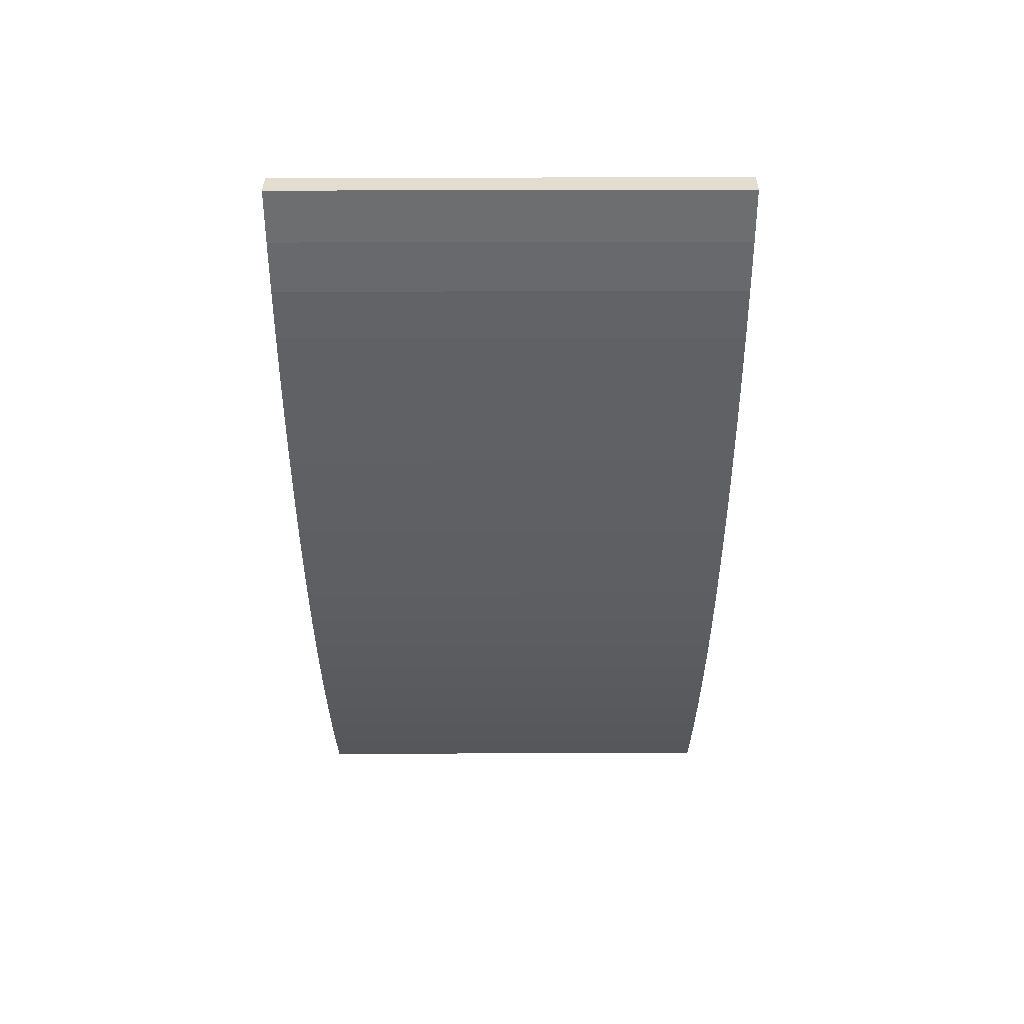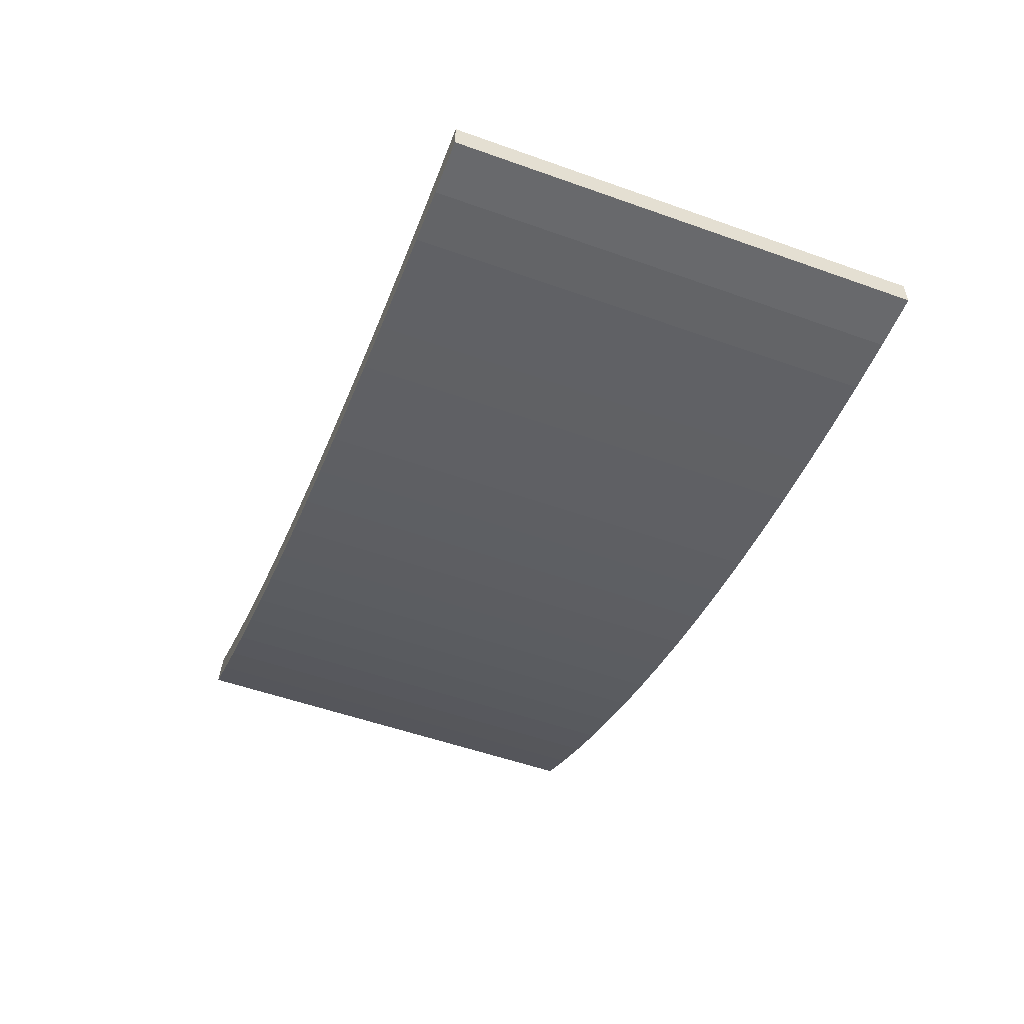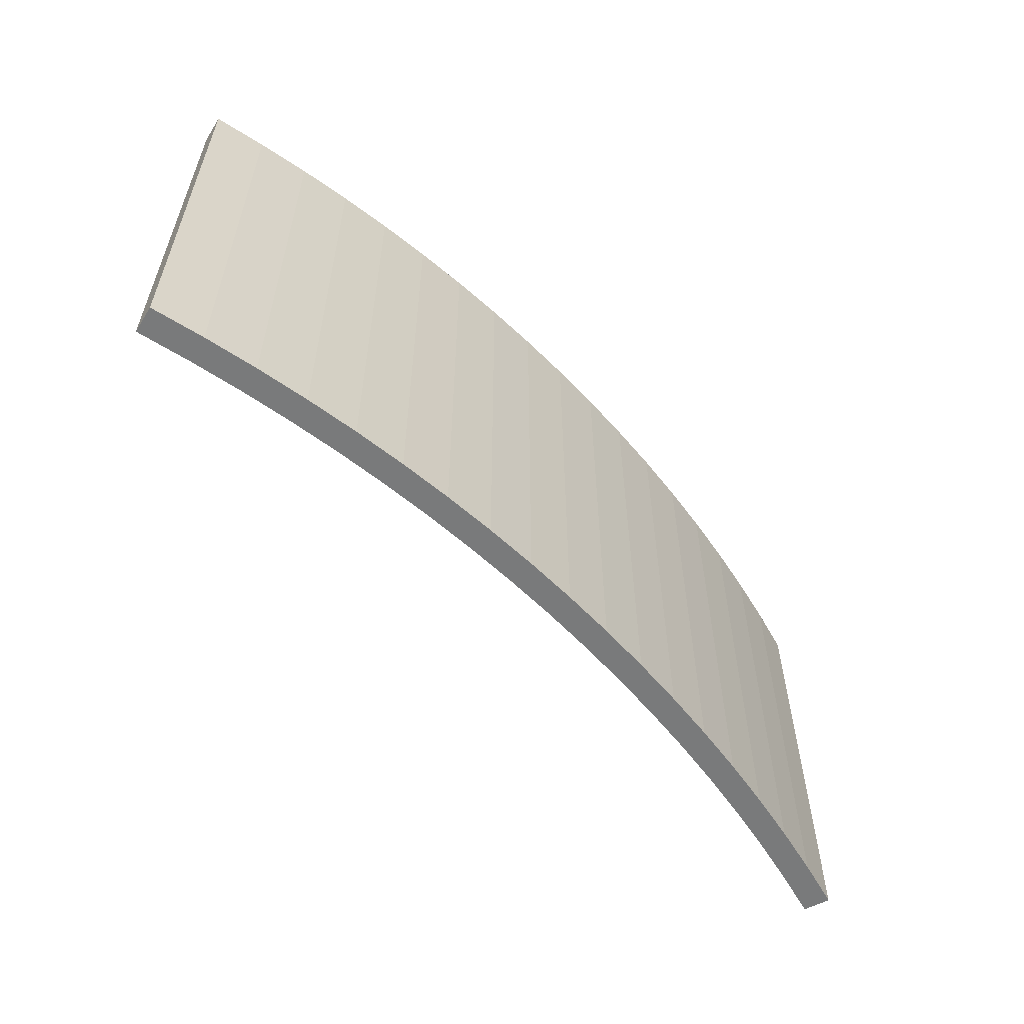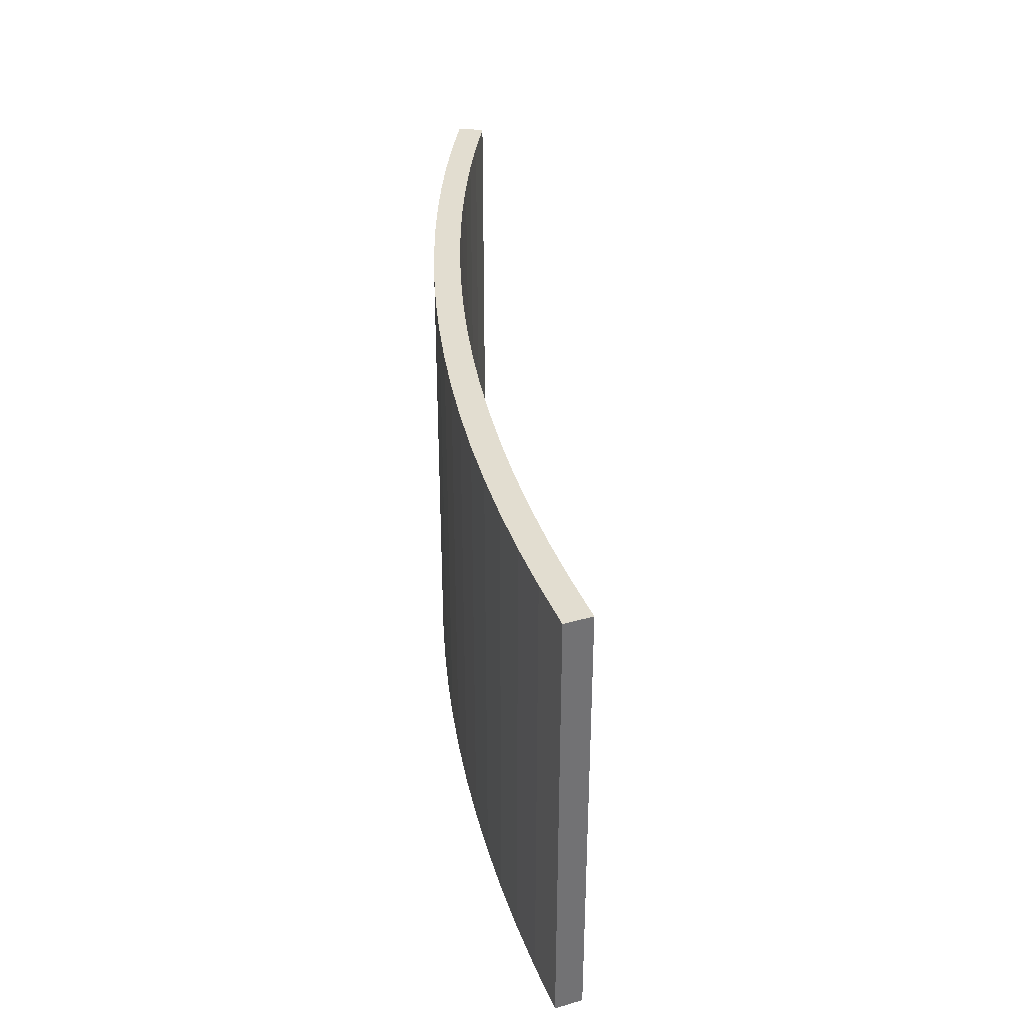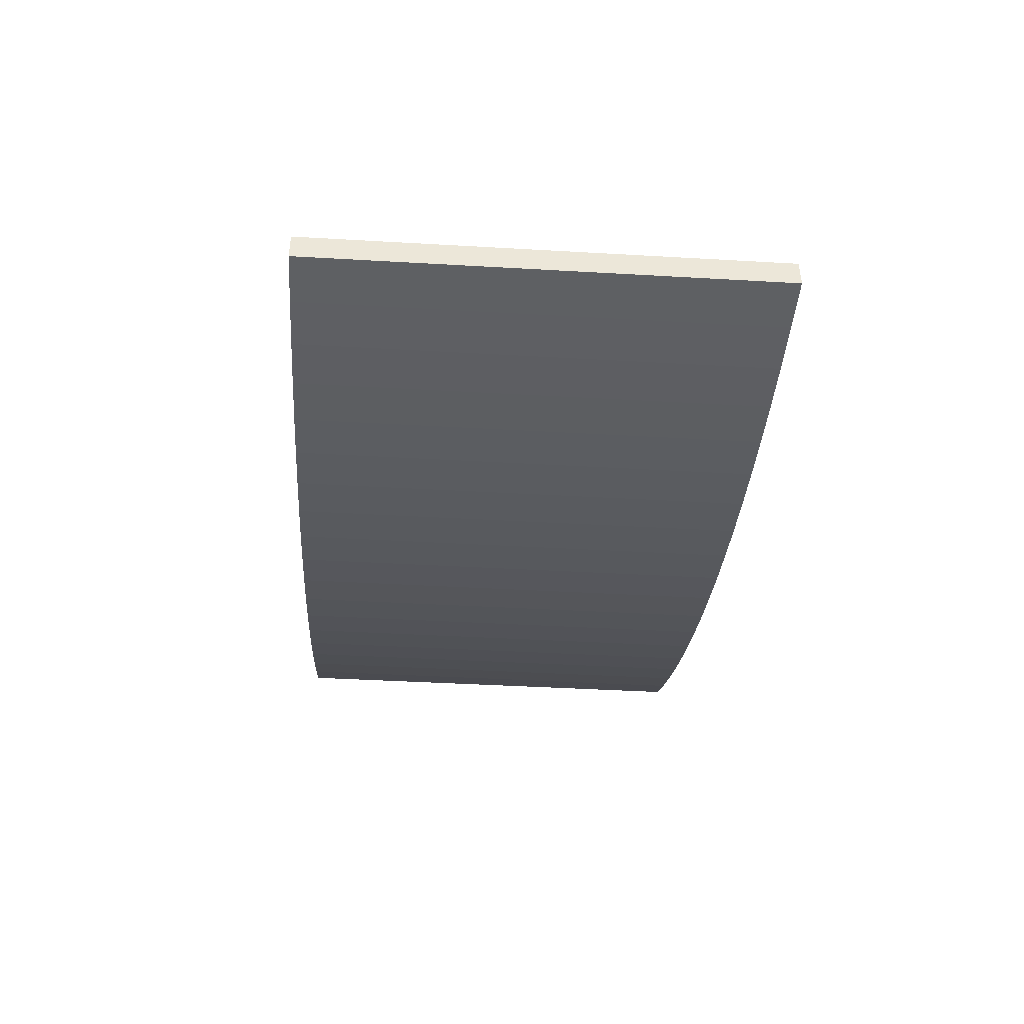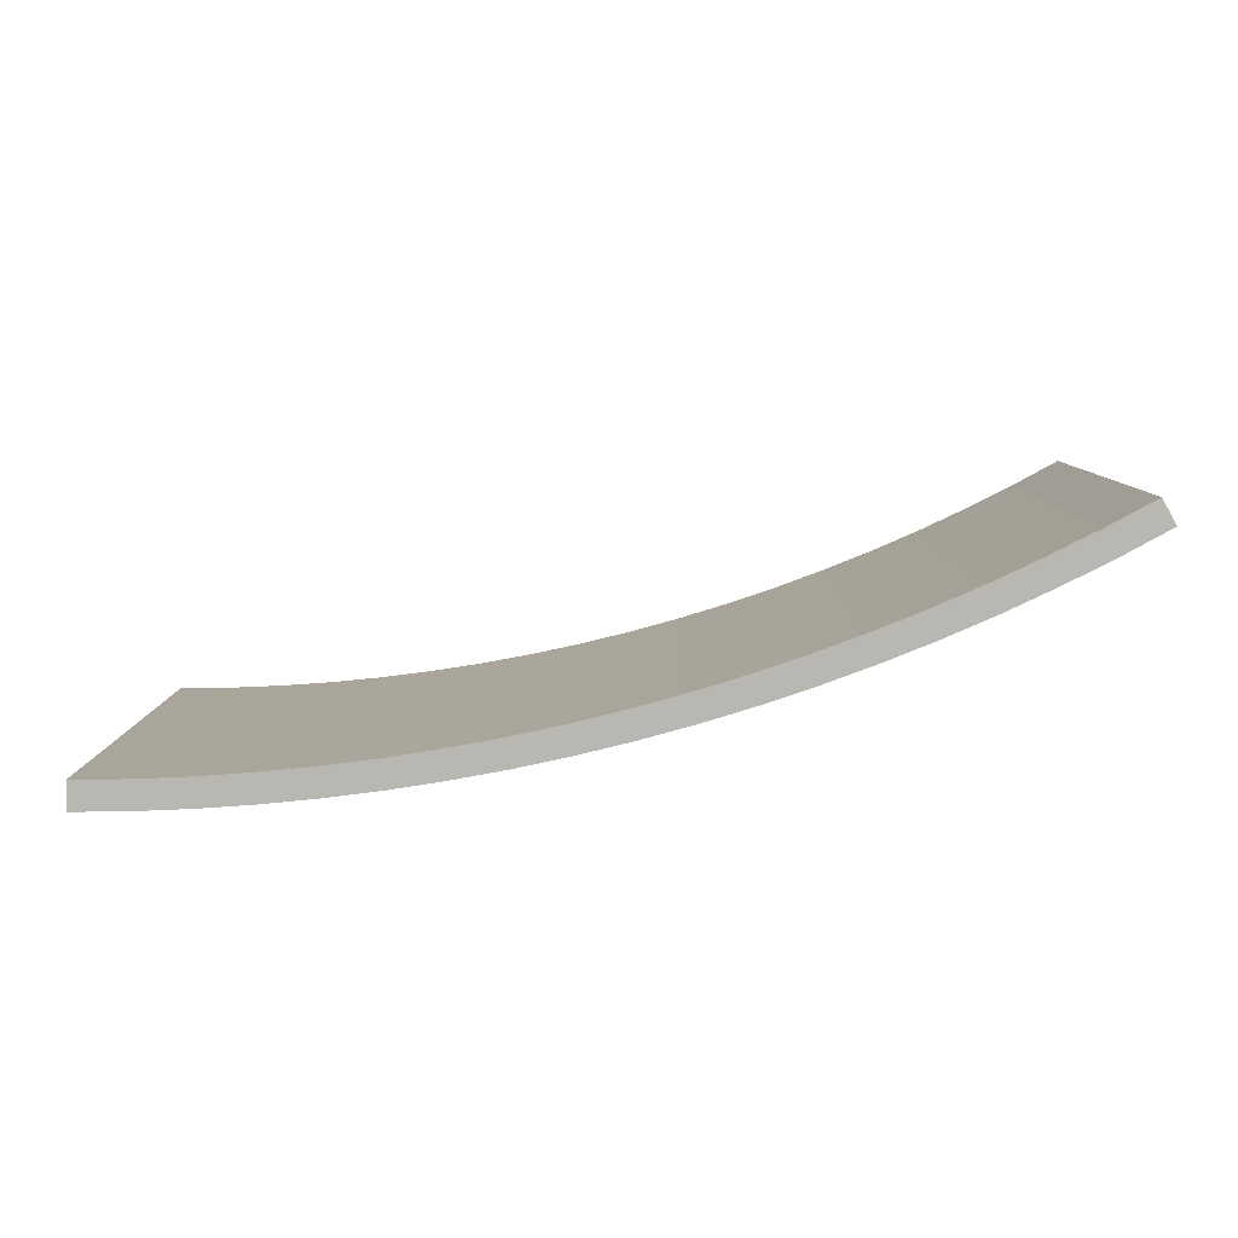
<metadata>
{"format":"obj","ext":"obj","renderer":"f3d","projection":"perspective","resolution":1024,"background":"white","views":[{"elev":-25.7,"azim":-89.8,"up":"+Y"},{"elev":-53.6,"azim":69.2,"up":"+Y"},{"elev":-58.0,"azim":-61.6,"up":"+Z"},{"elev":35.4,"azim":69.1,"up":"+Z"},{"elev":-43.0,"azim":86.1,"up":"+Y"},{"elev":7.8,"azim":-179.3,"up":"+Y"}]}
</metadata>
<code>
o JumpRamp
g JumpRamp
v 0 0 0
v -0.5815 0.008289 0
v 0 0 5
v -0.5815 0.008289 5
v -0.5729 0.3082 0
v -3.576e-08 0.3 0
v -0.5729 0.3082 5
v -3.576e-08 0.3 5
v -1.162 0.03315 0
v -1.162 0.03315 5
v -1.145 0.3327 0
v -1.145 0.3327 5
v -1.743 0.07456 0
v -1.743 0.07456 5
v -1.717 0.3735 0
v -1.717 0.3735 5
v -2.321 0.1325 0
v -2.321 0.1325 5
v -2.287 0.4305 0
v -2.287 0.4305 5
v -2.898 0.2069 0
v -2.898 0.2069 5
v -2.855 0.5038 0
v -2.855 0.5038 5
v -3.472 0.2977 0
v -3.472 0.2977 5
v -3.421 0.5933 0
v -3.421 0.5933 5
v -4.044 0.4048 0
v -4.044 0.4048 5
v -3.984 0.6989 0
v -3.984 0.6989 5
v -4.612 0.5282 0
v -4.612 0.5282 5
v -4.544 0.8204 0
v -4.544 0.8204 5
v -5.177 0.6677 0
v -5.177 0.6677 5
v -5.101 0.9579 0
v -5.101 0.9579 5
v -5.737 0.8233 0
v -5.737 0.8233 5
v -5.653 1.111 0
v -5.653 1.111 5
v -6.293 0.9948 0
v -6.293 0.9948 5
v -6.2 1.28 0
v -6.2 1.28 5
v -6.843 1.182 0
v -6.843 1.182 5
v -6.743 1.465 0
v -6.743 1.465 5
v -7.388 1.385 0
v -7.388 1.385 5
v -7.28 1.665 0
v -7.28 1.665 5
v -7.927 1.603 0
v -7.927 1.603 5
v -7.811 1.88 0
v -7.811 1.88 5
v -8.46 1.837 0
v -8.46 1.837 5
v -8.335 2.11 0
v -8.335 2.11 5
v -8.985 2.085 0
v -8.985 2.085 5
v -8.853 2.355 0
v -8.853 2.355 5
v -9.504 2.349 0
v -9.504 2.349 5
v -9.364 2.614 0
v -9.364 2.614 5
v -10.01 2.627 0
v -10.01 2.627 5
v -9.867 2.889 0
v -9.867 2.889 5
g JumpRamp
f 3 4 2 1
f 7 8 6 5
f 1 6 8 3
f 4 10 9 2
f 12 7 5 11
f 10 14 13 9
f 16 12 11 15
f 14 18 17 13
f 20 16 15 19
f 18 22 21 17
f 24 20 19 23
f 22 26 25 21
f 28 24 23 27
f 26 30 29 25
f 32 28 27 31
f 30 34 33 29
f 36 32 31 35
f 34 38 37 33
f 40 36 35 39
f 38 42 41 37
f 44 40 39 43
f 42 46 45 41
f 48 44 43 47
f 46 50 49 45
f 52 48 47 51
f 50 54 53 49
f 56 52 51 55
f 54 58 57 53
f 60 56 55 59
f 58 62 61 57
f 64 60 59 63
f 62 66 65 61
f 68 64 63 67
f 66 70 69 65
f 72 68 67 71
f 70 74 73 69
f 76 72 71 75
f 75 73 74 76
f 8 7 4 3
f 5 6 1 2
f 7 12 10 4
f 11 5 2 9
f 12 16 14 10
f 15 11 9 13
f 16 20 18 14
f 19 15 13 17
f 20 24 22 18
f 23 19 17 21
f 24 28 26 22
f 27 23 21 25
f 28 32 30 26
f 31 27 25 29
f 32 36 34 30
f 35 31 29 33
f 36 40 38 34
f 39 35 33 37
f 40 44 42 38
f 43 39 37 41
f 44 48 46 42
f 47 43 41 45
f 48 52 50 46
f 51 47 45 49
f 52 56 54 50
f 55 51 49 53
f 56 60 58 54
f 59 55 53 57
f 60 64 62 58
f 63 59 57 61
f 64 68 66 62
f 67 63 61 65
f 68 72 70 66
f 71 67 65 69
f 72 76 74 70
f 75 71 69 73

</code>
